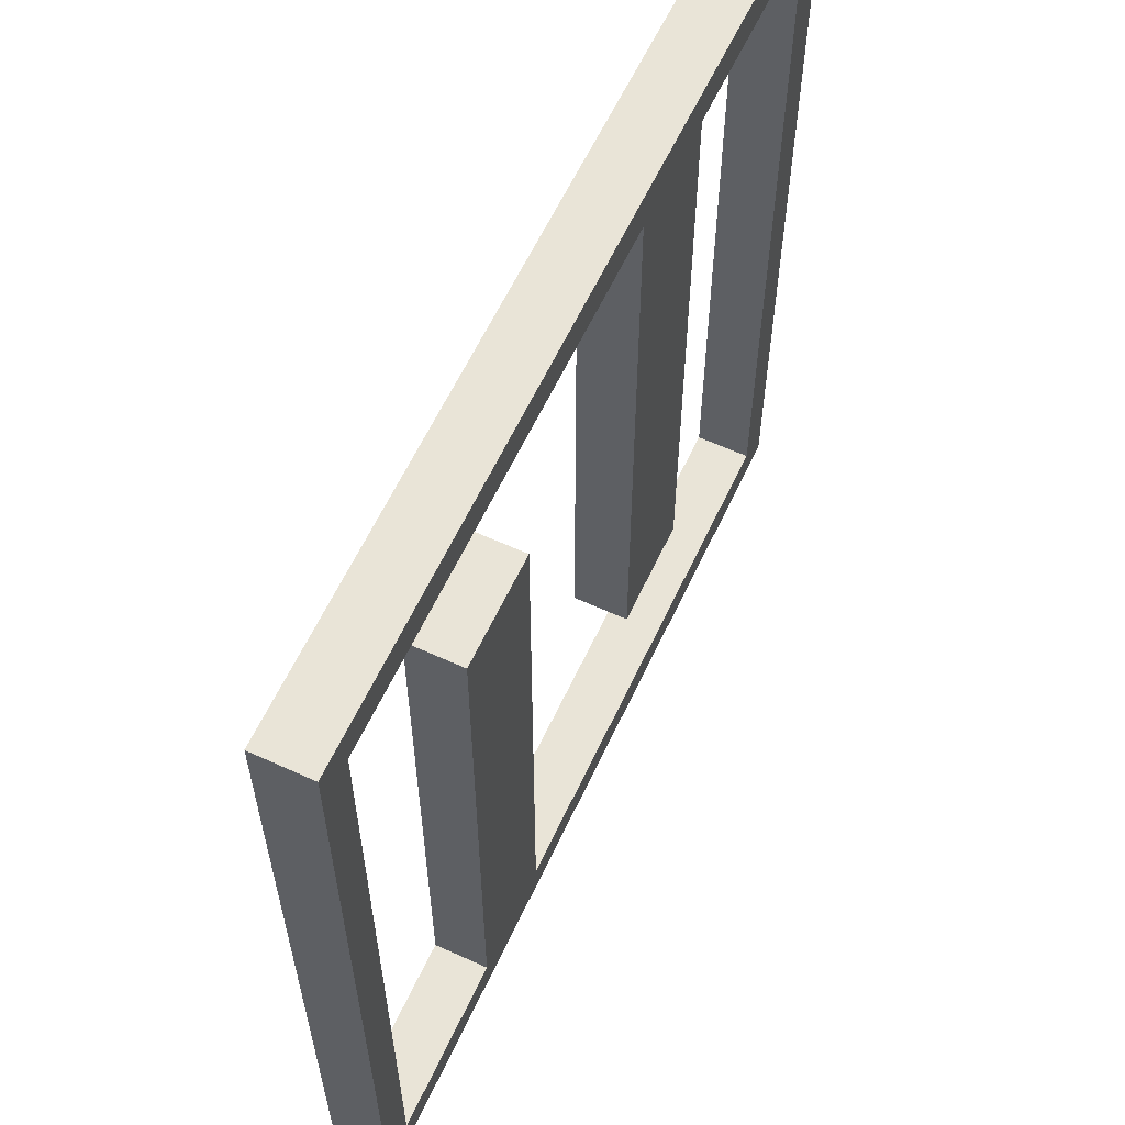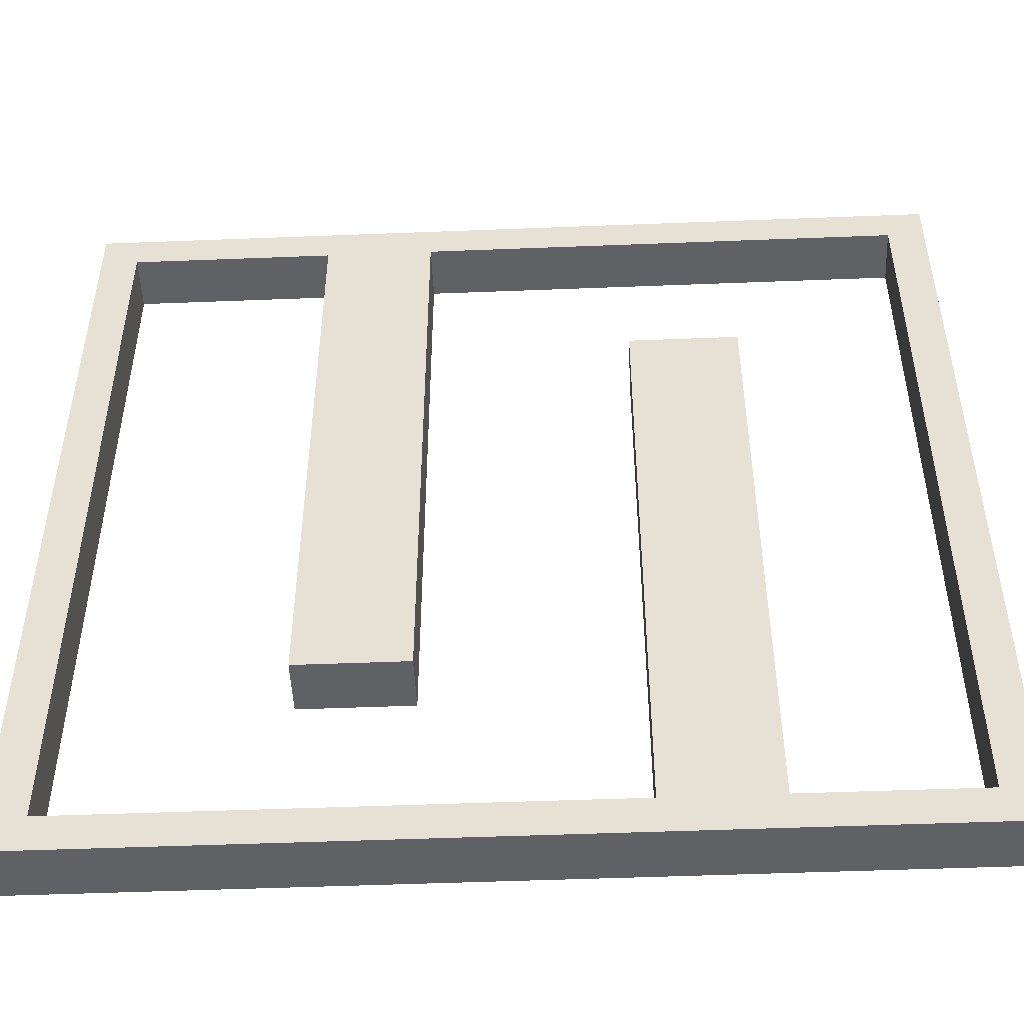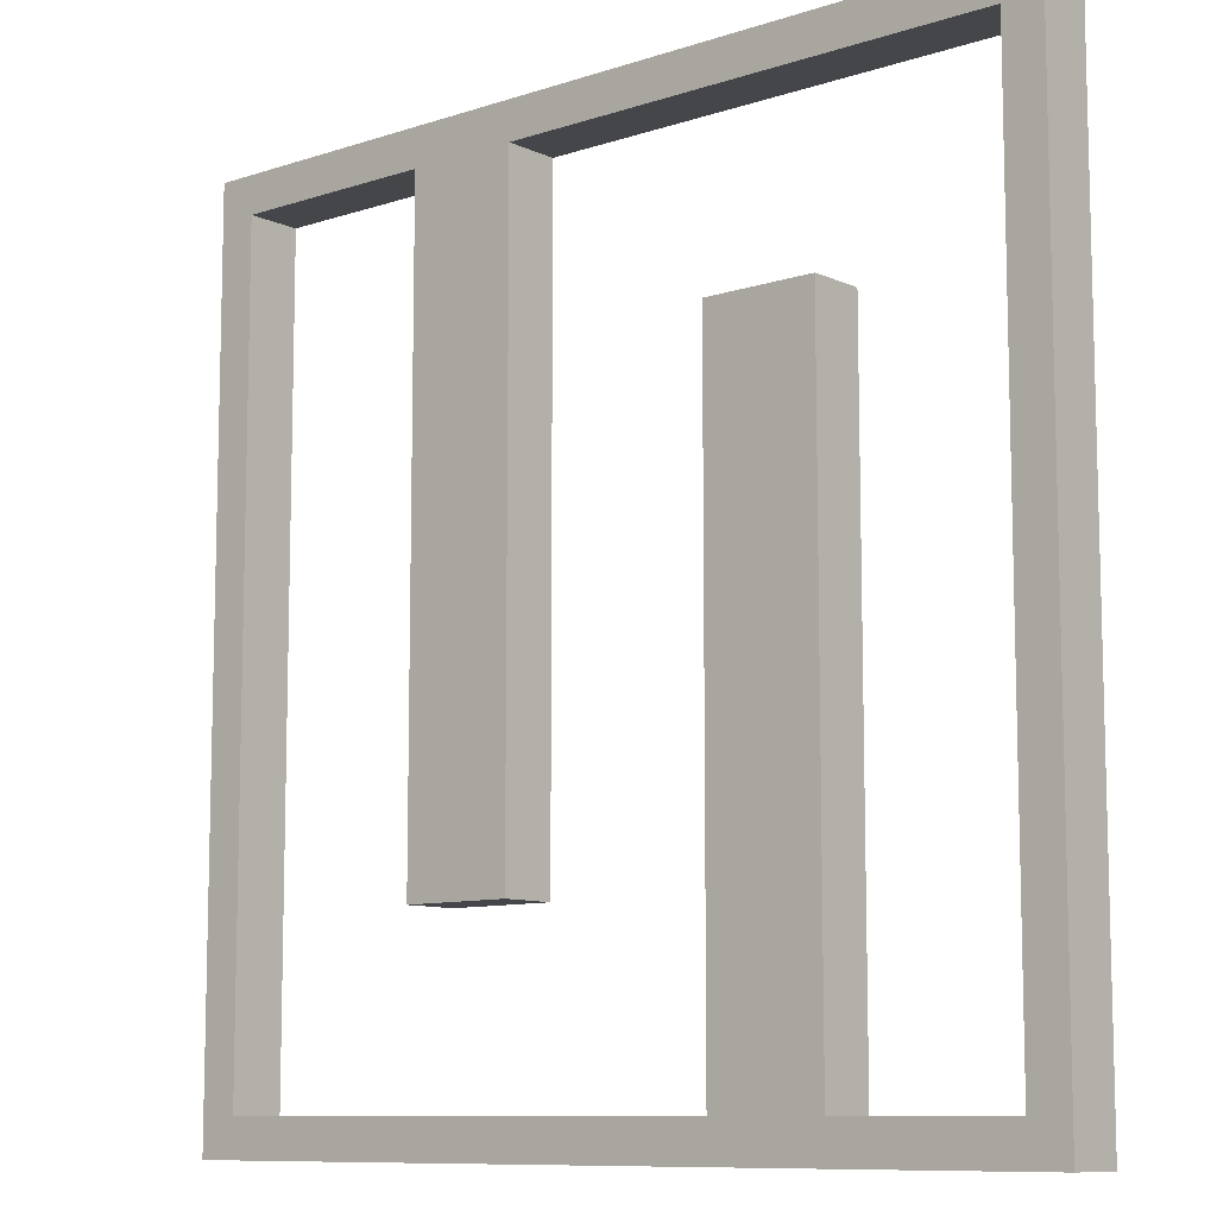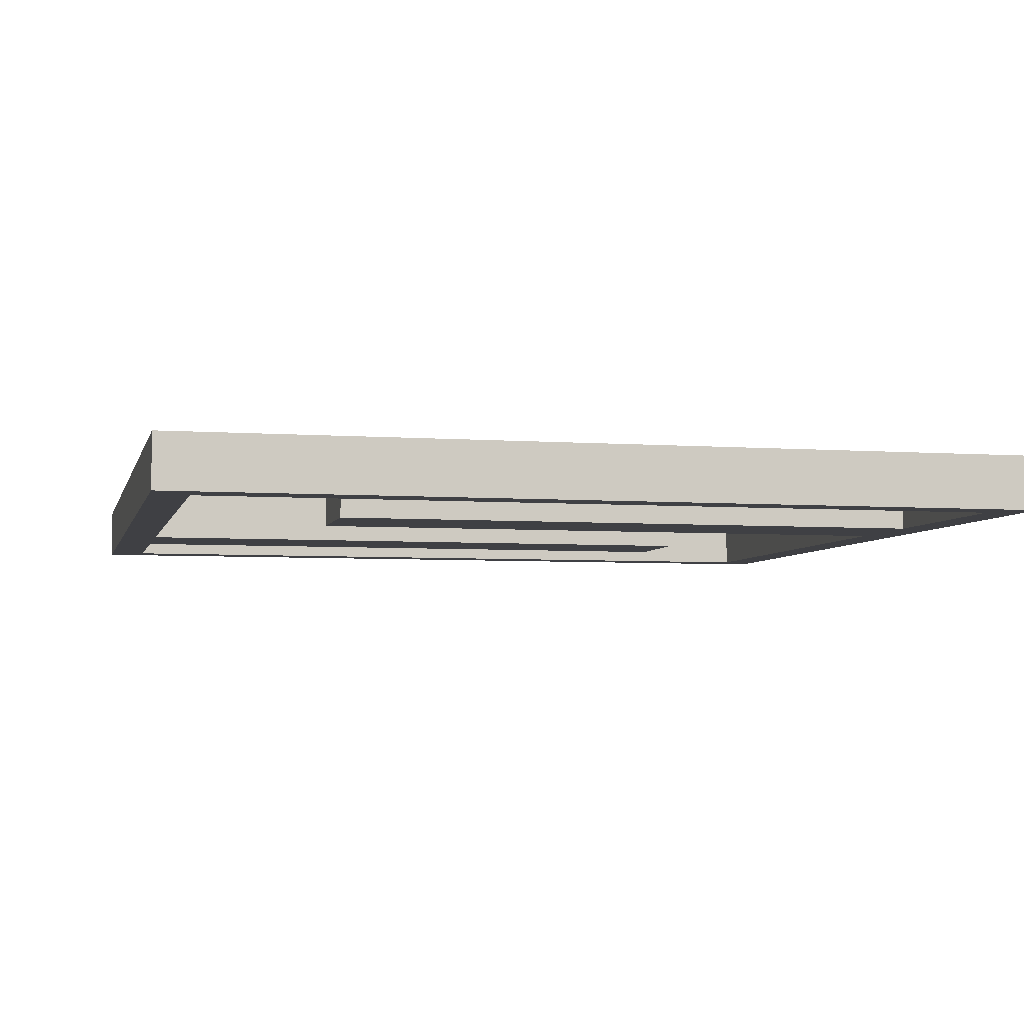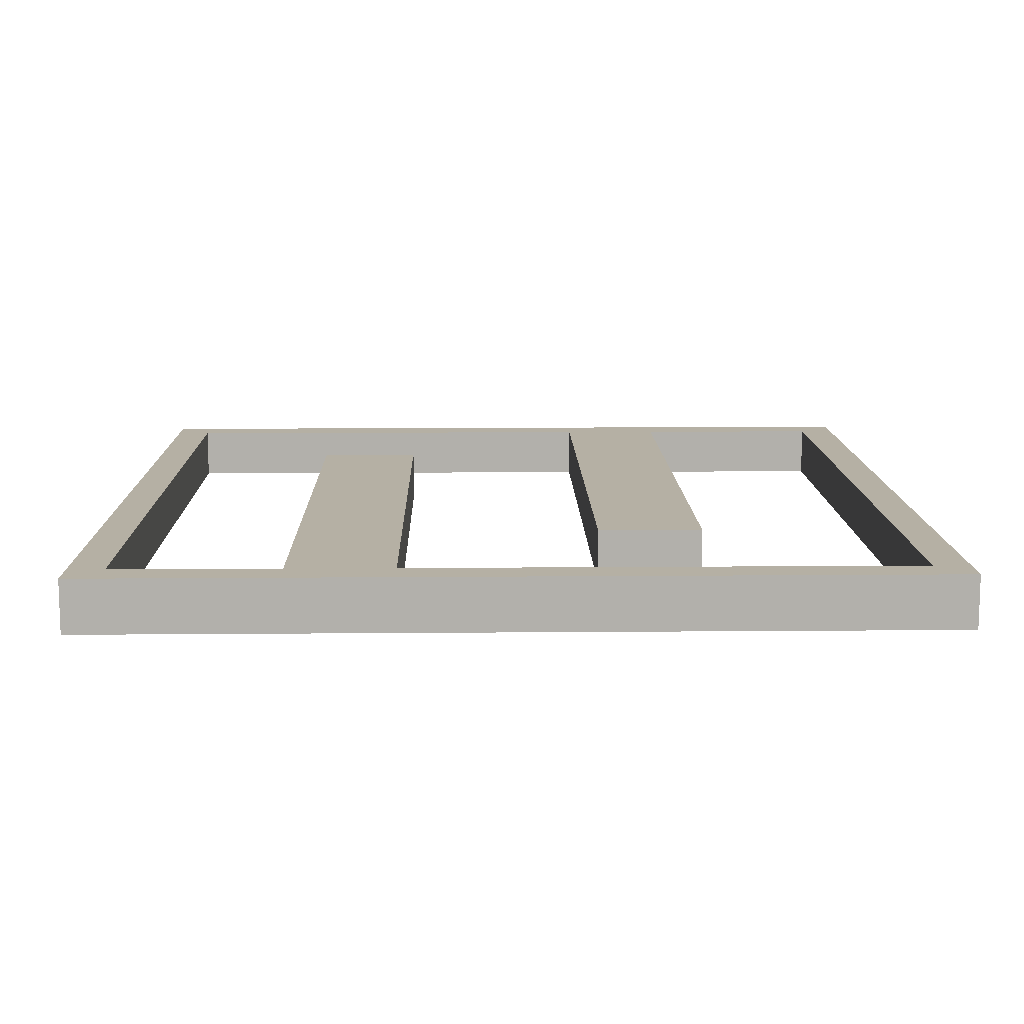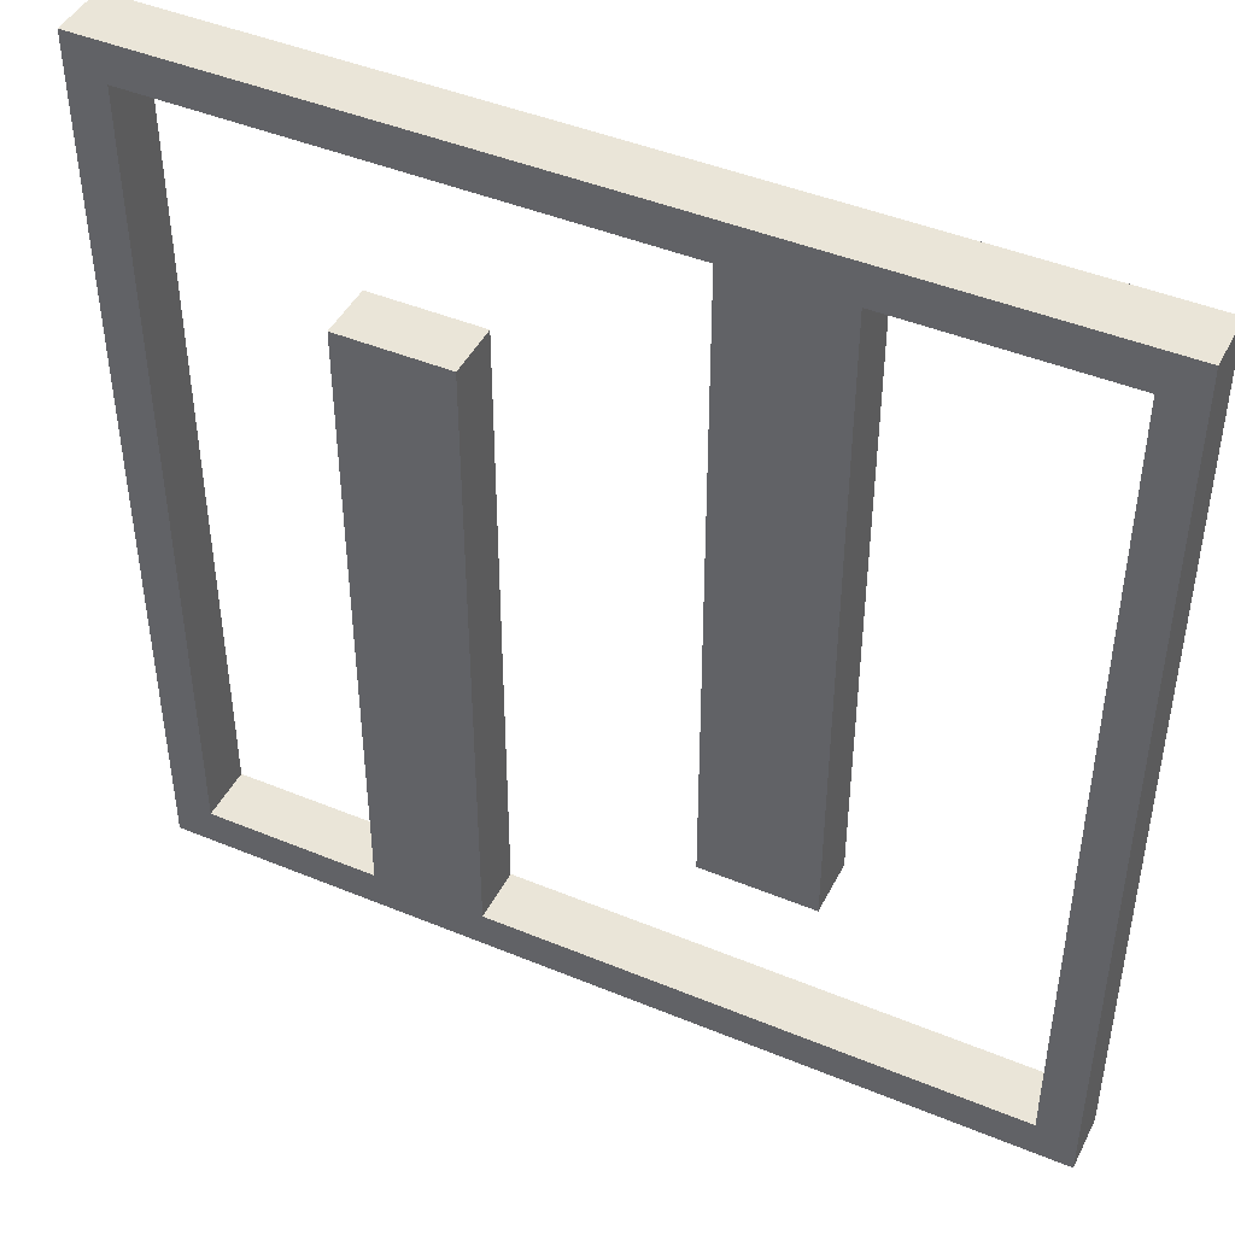
<metadata>
{"format":"obj","ext":"obj","renderer":"f3d","projection":"perspective","resolution":1024,"background":"white","views":[{"elev":60.9,"azim":115.0,"up":"+Z"},{"elev":-49.6,"azim":2.5,"up":"+Z"},{"elev":-9.6,"azim":40.6,"up":"+Z"},{"elev":-5.1,"azim":-103.2,"up":"+Y"},{"elev":11.6,"azim":178.8,"up":"+Y"},{"elev":44.7,"azim":-154.3,"up":"+Z"}]}
</metadata>
<code>
o Stage5-2
v -12.8 0 12.8
v -12.8 0 -12.8
v -12.8 1.6 12.8
v -12.8 1.6 -12.8
v -11.8 0.1 12.7
v -11.8 0.1 11.8
v -11.8 0.1 11.7
v -11.8 0.1 -11.7
v -11.8 0.1 -11.8
v -11.8 0.1 -12.7
v -11.8 1.5 12.7
v -11.8 1.5 11.8
v -11.8 1.5 11.7
v -11.8 1.5 -11.7
v -11.8 1.5 -11.8
v -11.8 1.5 -12.7
v -5.7 0 11.7
v -5.7 0 -6.7
v -5.7 1.6 11.7
v -5.7 1.6 -6.7
v -2.6 0.1 11.7
v -2.6 0.1 -6.6
v -2.6 1.5 11.7
v -2.6 1.5 -6.6
v 3.5 0 6.7
v 3.5 0 -11.7
v 3.5 1.6 6.7
v 3.5 1.6 -11.7
v 6.6 0.1 6.6
v 6.6 0.1 -11.7
v 6.6 1.5 6.6
v 6.6 1.5 -11.7
v 11.7 0 11.7
v 11.7 0 -11.7
v 11.7 0.1 12.7
v 11.7 0.1 11.8
v 11.7 0.1 -11.8
v 11.7 0.1 -12.7
v 11.7 1.5 12.7
v 11.7 1.5 11.8
v 11.7 1.5 -11.8
v 11.7 1.5 -12.7
v 11.7 1.6 11.7
v 11.7 1.6 -11.7
v 12.7 0.1 12.7
v 12.7 0.1 11.8
v 12.7 0.1 11.7
v 12.7 0.1 -11.7
v 12.7 0.1 -11.8
v 12.7 0.1 -12.7
v 12.7 1.5 12.7
v 12.7 1.5 11.8
v 12.7 1.5 11.7
v 12.7 1.5 -11.7
v 12.7 1.5 -11.8
v 12.7 1.5 -12.7
v -12.7 0.1 12.7
v -12.7 0.1 11.8
v -12.7 0.1 11.7
v -12.7 0.1 -11.7
v -12.7 0.1 -11.8
v -12.7 0.1 -12.7
v -12.7 1.5 12.7
v -12.7 1.5 11.8
v -12.7 1.5 11.7
v -12.7 1.5 -11.7
v -12.7 1.5 -11.8
v -12.7 1.5 -12.7
v -11.7 0 11.7
v -11.7 0 -11.7
v -11.7 0.1 12.7
v -11.7 0.1 11.8
v -11.7 0.1 -11.8
v -11.7 0.1 -12.7
v -11.7 1.5 12.7
v -11.7 1.5 11.8
v -11.7 1.5 -11.8
v -11.7 1.5 -12.7
v -11.7 1.6 11.7
v -11.7 1.6 -11.7
v -5.6 0.1 11.7
v -5.6 0.1 -6.6
v -5.6 1.5 11.7
v -5.6 1.5 -6.6
v -2.5 0 11.7
v -2.5 0 -6.7
v -2.5 1.6 11.7
v -2.5 1.6 -6.7
v 3.6 0.1 6.6
v 3.6 0.1 -11.7
v 3.6 1.5 6.6
v 3.6 1.5 -11.7
v 6.7 0 6.7
v 6.7 0 -11.7
v 6.7 1.6 6.7
v 6.7 1.6 -11.7
v 11.8 0.1 12.7
v 11.8 0.1 11.8
v 11.8 0.1 11.7
v 11.8 0.1 -11.7
v 11.8 0.1 -11.8
v 11.8 0.1 -12.7
v 11.8 1.5 12.7
v 11.8 1.5 11.8
v 11.8 1.5 11.7
v 11.8 1.5 -11.7
v 11.8 1.5 -11.8
v 11.8 1.5 -12.7
v 12.8 0 12.8
v 12.8 0 -12.8
v 12.8 1.6 12.8
v 12.8 1.6 -12.8
v -12.8 0 12.8
v -12.8 1.6 12.8
v 12.8 0 12.8
v 12.8 1.6 12.8
v -12.7 0.1 11.8
v -12.7 1.5 11.8
v -11.8 0.1 11.8
v -11.8 1.5 11.8
v -11.7 0.1 11.8
v -11.7 1.5 11.8
v 11.7 0.1 11.8
v 11.7 1.5 11.8
v 11.8 0.1 11.8
v 11.8 1.5 11.8
v 12.7 0.1 11.8
v 12.7 1.5 11.8
v 3.5 0 6.7
v 3.5 1.6 6.7
v 6.7 0 6.7
v 6.7 1.6 6.7
v -5.6 0.1 -6.6
v -5.6 1.5 -6.6
v -2.6 0.1 -6.6
v -2.6 1.5 -6.6
v -12.7 0.1 -11.7
v -12.7 1.5 -11.7
v -11.8 0.1 -11.7
v -11.8 1.5 -11.7
v -11.7 0 -11.7
v -11.7 1.6 -11.7
v 3.5 0 -11.7
v 3.5 1.6 -11.7
v 3.6 0.1 -11.7
v 3.6 1.5 -11.7
v 6.6 0.1 -11.7
v 6.6 1.5 -11.7
v 6.7 0 -11.7
v 6.7 1.6 -11.7
v 11.7 0 -11.7
v 11.7 1.6 -11.7
v 11.8 0.1 -11.7
v 11.8 1.5 -11.7
v 12.7 0.1 -11.7
v 12.7 1.5 -11.7
v -12.7 0.1 -12.7
v -12.7 1.5 -12.7
v -11.8 0.1 -12.7
v -11.8 1.5 -12.7
v -11.7 0.1 -12.7
v -11.7 1.5 -12.7
v 11.7 0.1 -12.7
v 11.7 1.5 -12.7
v 11.8 0.1 -12.7
v 11.8 1.5 -12.7
v 12.7 0.1 -12.7
v 12.7 1.5 -12.7
v -12.7 0.1 12.7
v -12.7 1.5 12.7
v -11.8 0.1 12.7
v -11.8 1.5 12.7
v -11.7 0.1 12.7
v -11.7 1.5 12.7
v 11.7 0.1 12.7
v 11.7 1.5 12.7
v 11.8 0.1 12.7
v 11.8 1.5 12.7
v 12.7 0.1 12.7
v 12.7 1.5 12.7
v -12.7 0.1 11.7
v -12.7 1.5 11.7
v -11.8 0.1 11.7
v -11.8 1.5 11.7
v -11.7 0 11.7
v -11.7 1.6 11.7
v -5.7 0 11.7
v -5.7 1.6 11.7
v -5.6 0.1 11.7
v -5.6 1.5 11.7
v -2.6 0.1 11.7
v -2.6 1.5 11.7
v -2.5 0 11.7
v -2.5 1.6 11.7
v 11.7 0 11.7
v 11.7 1.6 11.7
v 11.8 0.1 11.7
v 11.8 1.5 11.7
v 12.7 0.1 11.7
v 12.7 1.5 11.7
v 3.6 0.1 6.6
v 3.6 1.5 6.6
v 6.6 0.1 6.6
v 6.6 1.5 6.6
v -5.7 0 -6.7
v -5.7 1.6 -6.7
v -2.5 0 -6.7
v -2.5 1.6 -6.7
v -12.7 0.1 -11.8
v -12.7 1.5 -11.8
v -11.8 0.1 -11.8
v -11.8 1.5 -11.8
v -11.7 0.1 -11.8
v -11.7 1.5 -11.8
v 11.7 0.1 -11.8
v 11.7 1.5 -11.8
v 11.8 0.1 -11.8
v 11.8 1.5 -11.8
v 12.7 0.1 -11.8
v 12.7 1.5 -11.8
v -12.8 0 -12.8
v -12.8 1.6 -12.8
v 12.8 0 -12.8
v 12.8 1.6 -12.8
v -12.8 0 12.8
v 12.8 0 12.8
v -11.7 0 11.7
v -5.7 0 11.7
v -2.5 0 11.7
v 11.7 0 11.7
v 3.5 0 6.7
v 6.7 0 6.7
v -5.7 0 -6.7
v -2.5 0 -6.7
v -11.7 0 -11.7
v 3.5 0 -11.7
v 6.7 0 -11.7
v 11.7 0 -11.7
v -12.8 0 -12.8
v 12.8 0 -12.8
v -12.7 1.5 12.7
v -11.8 1.5 12.7
v -11.7 1.5 12.7
v 11.7 1.5 12.7
v 11.8 1.5 12.7
v 12.7 1.5 12.7
v -12.7 1.5 11.8
v -11.8 1.5 11.8
v -11.7 1.5 11.8
v 11.7 1.5 11.8
v 11.8 1.5 11.8
v 12.7 1.5 11.8
v -12.7 1.5 11.7
v -11.8 1.5 11.7
v -5.6 1.5 11.7
v -2.6 1.5 11.7
v 11.8 1.5 11.7
v 12.7 1.5 11.7
v 3.6 1.5 6.6
v 6.6 1.5 6.6
v -5.6 1.5 -6.6
v -2.6 1.5 -6.6
v -12.7 1.5 -11.7
v -11.8 1.5 -11.7
v 3.6 1.5 -11.7
v 6.6 1.5 -11.7
v 11.8 1.5 -11.7
v 12.7 1.5 -11.7
v -12.7 1.5 -11.8
v -11.8 1.5 -11.8
v -11.7 1.5 -11.8
v 11.7 1.5 -11.8
v 11.8 1.5 -11.8
v 12.7 1.5 -11.8
v -12.7 1.5 -12.7
v -11.8 1.5 -12.7
v -11.7 1.5 -12.7
v 11.7 1.5 -12.7
v 11.8 1.5 -12.7
v 12.7 1.5 -12.7
v -12.7 0.1 12.7
v -11.8 0.1 12.7
v -11.7 0.1 12.7
v 11.7 0.1 12.7
v 11.8 0.1 12.7
v 12.7 0.1 12.7
v -12.7 0.1 11.8
v -11.8 0.1 11.8
v -11.7 0.1 11.8
v 11.7 0.1 11.8
v 11.8 0.1 11.8
v 12.7 0.1 11.8
v -12.7 0.1 11.7
v -11.8 0.1 11.7
v -5.6 0.1 11.7
v -2.6 0.1 11.7
v 11.8 0.1 11.7
v 12.7 0.1 11.7
v 3.6 0.1 6.6
v 6.6 0.1 6.6
v -5.6 0.1 -6.6
v -2.6 0.1 -6.6
v -12.7 0.1 -11.7
v -11.8 0.1 -11.7
v 3.6 0.1 -11.7
v 6.6 0.1 -11.7
v 11.8 0.1 -11.7
v 12.7 0.1 -11.7
v -12.7 0.1 -11.8
v -11.8 0.1 -11.8
v -11.7 0.1 -11.8
v 11.7 0.1 -11.8
v 11.8 0.1 -11.8
v 12.7 0.1 -11.8
v -12.7 0.1 -12.7
v -11.8 0.1 -12.7
v -11.7 0.1 -12.7
v 11.7 0.1 -12.7
v 11.8 0.1 -12.7
v 12.7 0.1 -12.7
v -12.8 1.6 12.8
v 12.8 1.6 12.8
v -11.7 1.6 11.7
v -5.7 1.6 11.7
v -2.5 1.6 11.7
v 11.7 1.6 11.7
v 3.5 1.6 6.7
v 6.7 1.6 6.7
v -5.7 1.6 -6.7
v -2.5 1.6 -6.7
v -11.7 1.6 -11.7
v 3.5 1.6 -11.7
v 6.7 1.6 -11.7
v 11.7 1.6 -11.7
v -12.8 1.6 -12.8
v 12.8 1.6 -12.8
f 3 2 1
f 4 2 3
f 11 6 5
f 12 6 11
f 13 8 7
f 14 8 13
f 15 10 9
f 16 10 15
f 19 18 17
f 20 18 19
f 23 22 21
f 24 22 23
f 27 26 25
f 28 26 27
f 31 30 29
f 32 30 31
f 39 36 35
f 40 36 39
f 41 38 37
f 42 38 41
f 43 34 33
f 44 34 43
f 51 46 45
f 52 46 51
f 53 48 47
f 54 48 53
f 55 50 49
f 56 50 55
f 57 58 63
f 63 58 64
f 59 60 65
f 65 60 66
f 61 62 67
f 67 62 68
f 71 72 75
f 75 72 76
f 73 74 77
f 77 74 78
f 69 70 79
f 79 70 80
f 81 82 83
f 83 82 84
f 85 86 87
f 87 86 88
f 89 90 91
f 91 90 92
f 93 94 95
f 95 94 96
f 97 98 103
f 103 98 104
f 99 100 105
f 105 100 106
f 101 102 107
f 107 102 108
f 109 110 111
f 111 110 112
f 115 114 113
f 116 114 115
f 119 118 117
f 120 118 119
f 123 122 121
f 124 122 123
f 127 126 125
f 128 126 127
f 131 130 129
f 132 130 131
f 135 134 133
f 136 134 135
f 139 138 137
f 140 138 139
f 143 142 141
f 144 142 143
f 147 146 145
f 148 146 147
f 151 150 149
f 152 150 151
f 155 154 153
f 156 154 155
f 159 158 157
f 160 158 159
f 163 162 161
f 164 162 163
f 167 166 165
f 168 166 167
f 169 170 171
f 171 170 172
f 173 174 175
f 175 174 176
f 177 178 179
f 179 178 180
f 181 182 183
f 183 182 184
f 185 186 187
f 187 186 188
f 189 190 191
f 191 190 192
f 193 194 195
f 195 194 196
f 197 198 199
f 199 198 200
f 201 202 203
f 203 202 204
f 205 206 207
f 207 206 208
f 209 210 211
f 211 210 212
f 213 214 215
f 215 214 216
f 217 218 219
f 219 218 220
f 221 222 223
f 223 222 224
f 227 226 225
f 228 226 227
f 229 226 228
f 230 226 229
f 233 229 228
f 234 229 233
f 235 227 225
f 236 232 231
f 237 232 236
f 238 226 230
f 239 235 225
f 239 238 237
f 239 237 236
f 239 236 235
f 240 226 238
f 240 238 239
f 247 242 241
f 248 242 247
f 249 244 243
f 250 244 249
f 251 246 245
f 252 246 251
f 261 256 255
f 262 256 261
f 263 254 253
f 264 254 263
f 265 260 259
f 266 260 265
f 267 258 257
f 268 258 267
f 275 270 269
f 276 270 275
f 277 272 271
f 278 272 277
f 279 274 273
f 280 274 279
f 281 282 287
f 287 282 288
f 283 284 289
f 289 284 290
f 285 286 291
f 291 286 292
f 295 296 301
f 301 296 302
f 293 294 303
f 303 294 304
f 299 300 305
f 305 300 306
f 297 298 307
f 307 298 308
f 309 310 315
f 315 310 316
f 311 312 317
f 317 312 318
f 313 314 319
f 319 314 320
f 321 322 323
f 323 322 324
f 324 322 325
f 325 322 326
f 324 325 329
f 329 325 330
f 321 323 331
f 327 328 332
f 332 328 333
f 326 322 334
f 321 331 335
f 333 334 335
f 332 333 335
f 331 332 335
f 334 322 336
f 335 334 336

</code>
